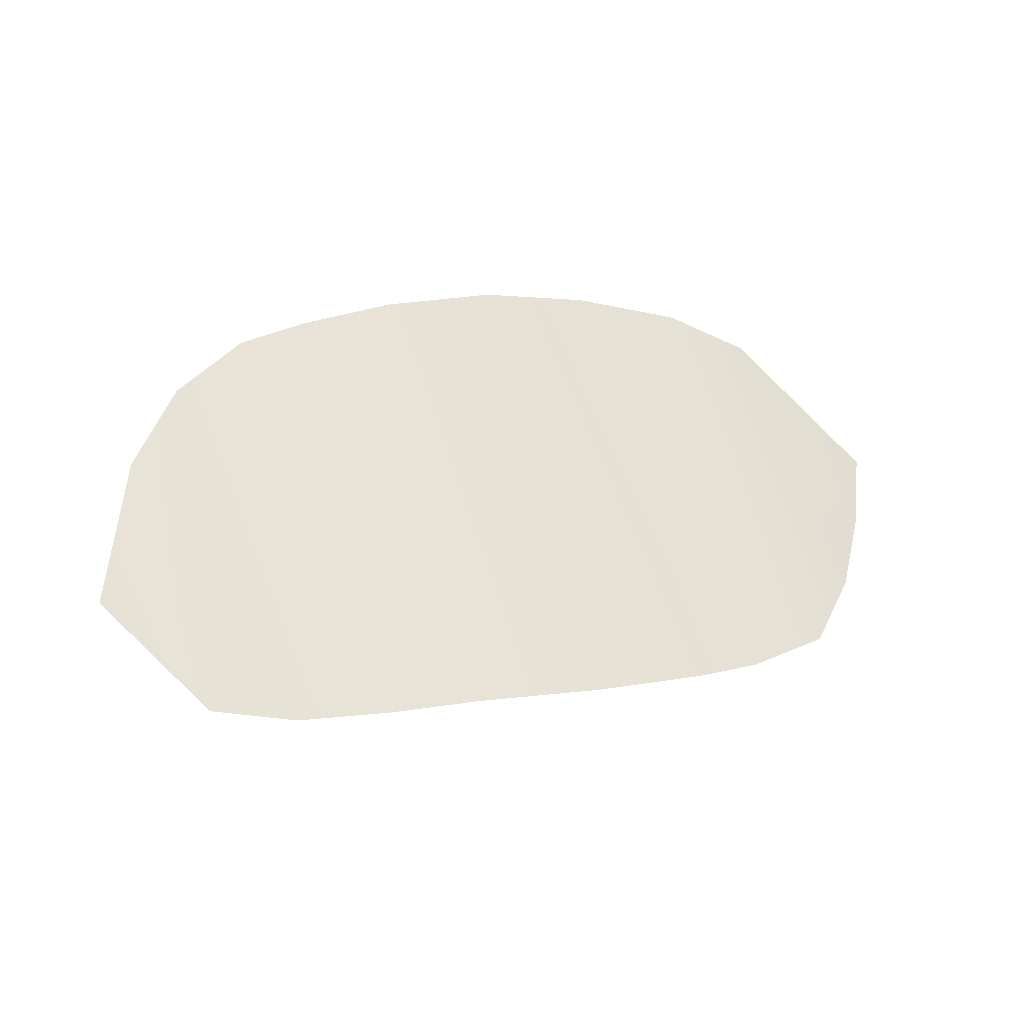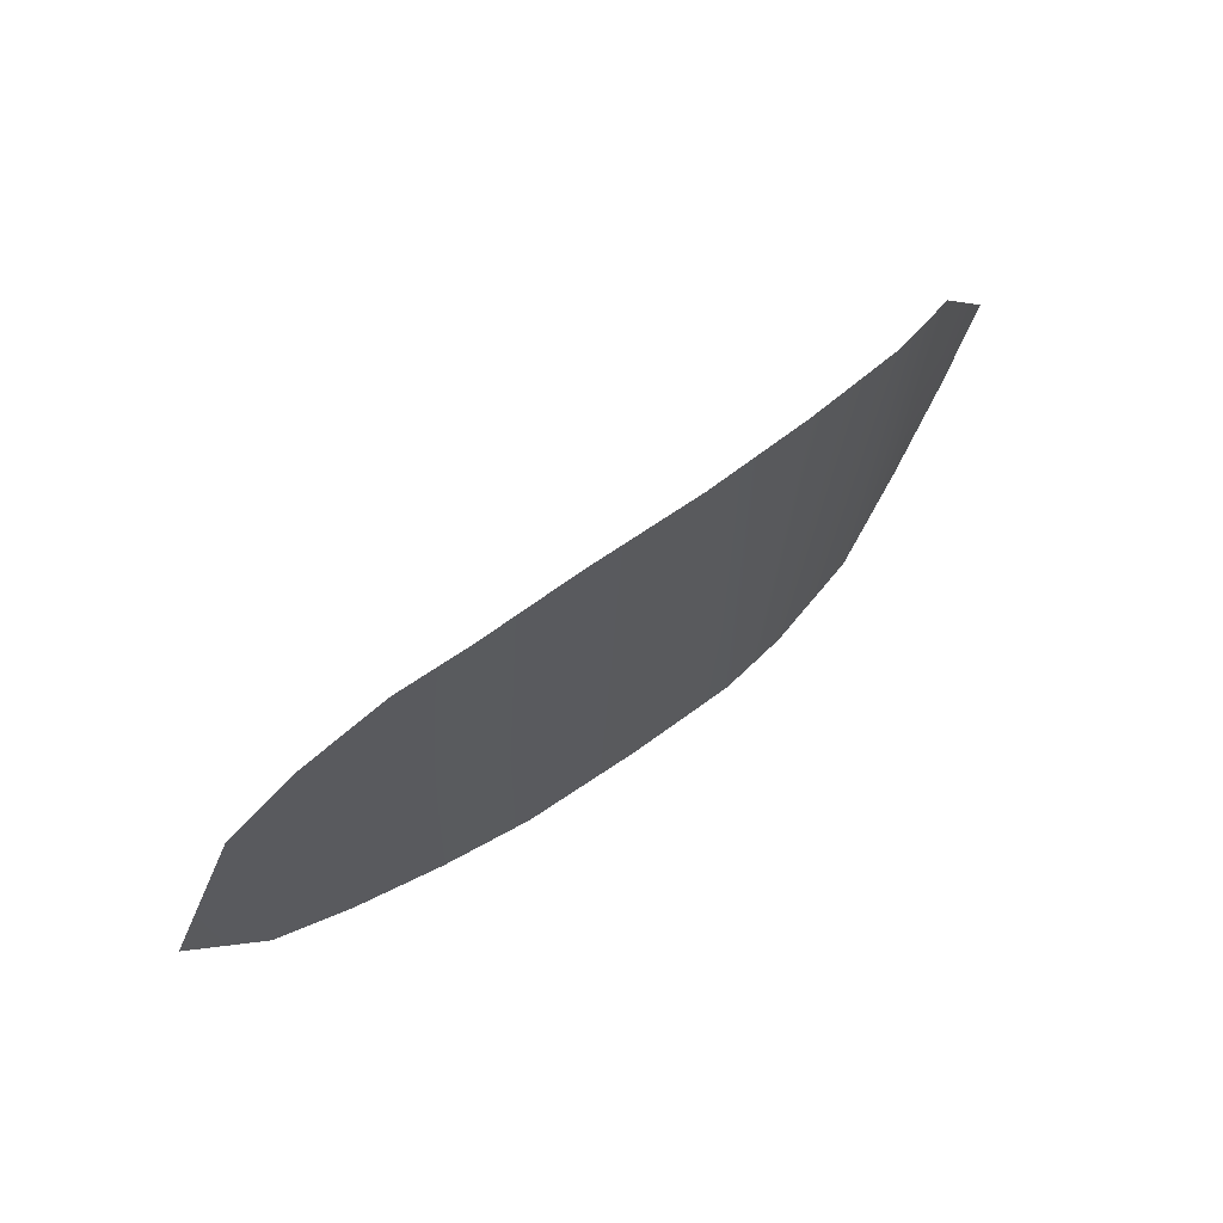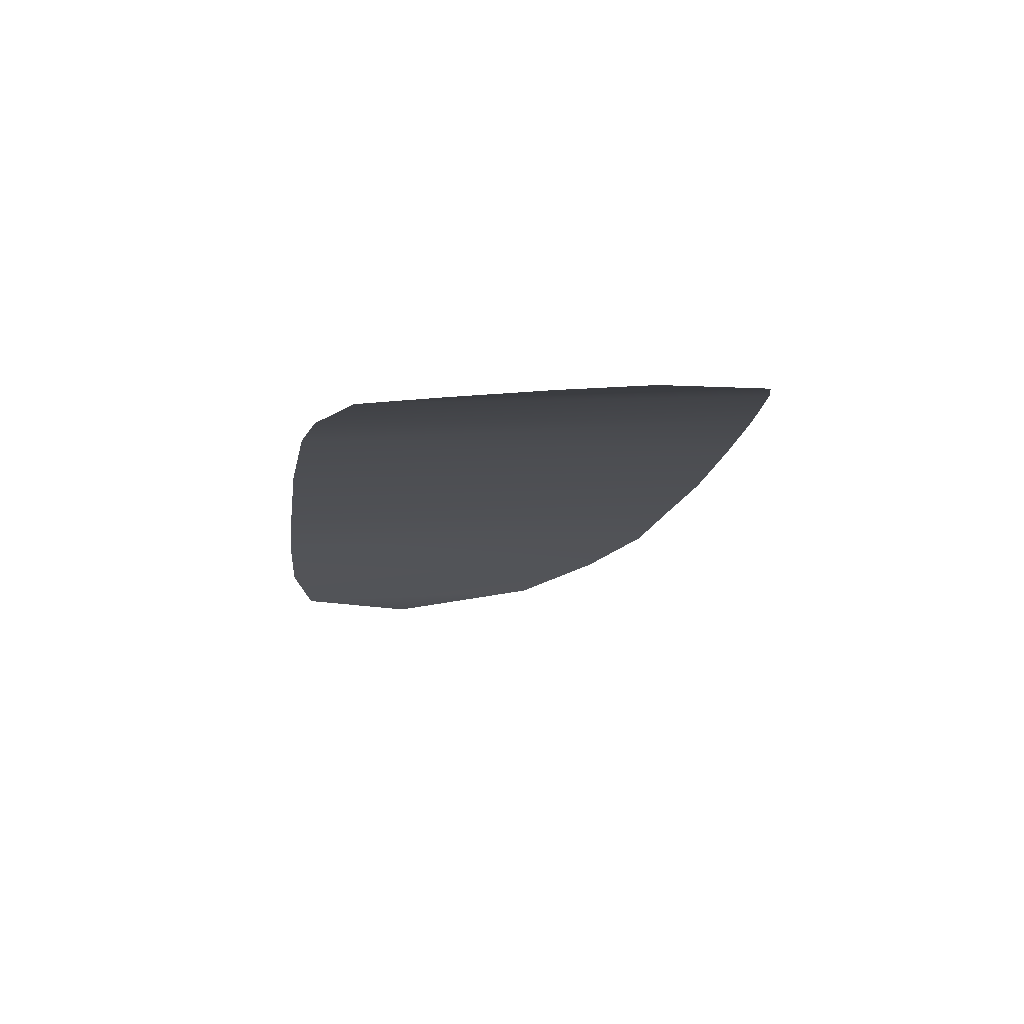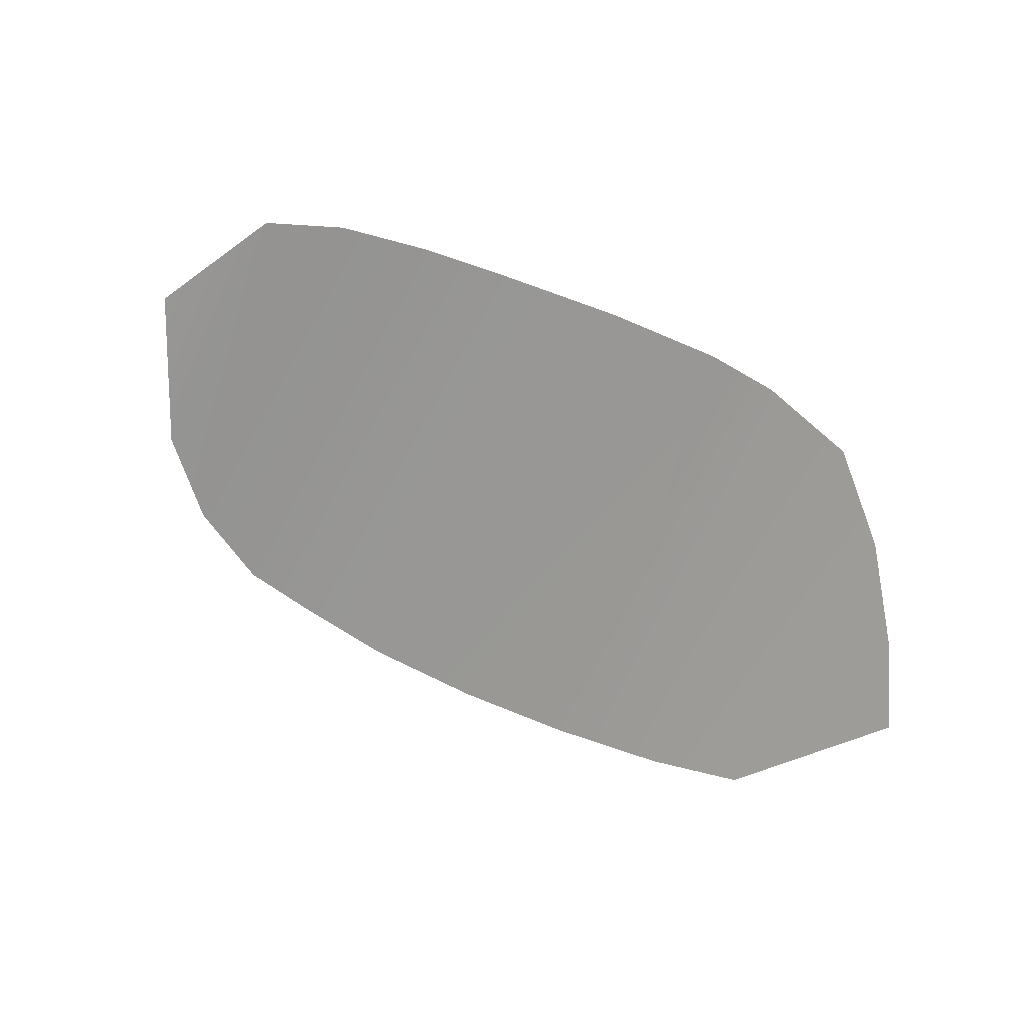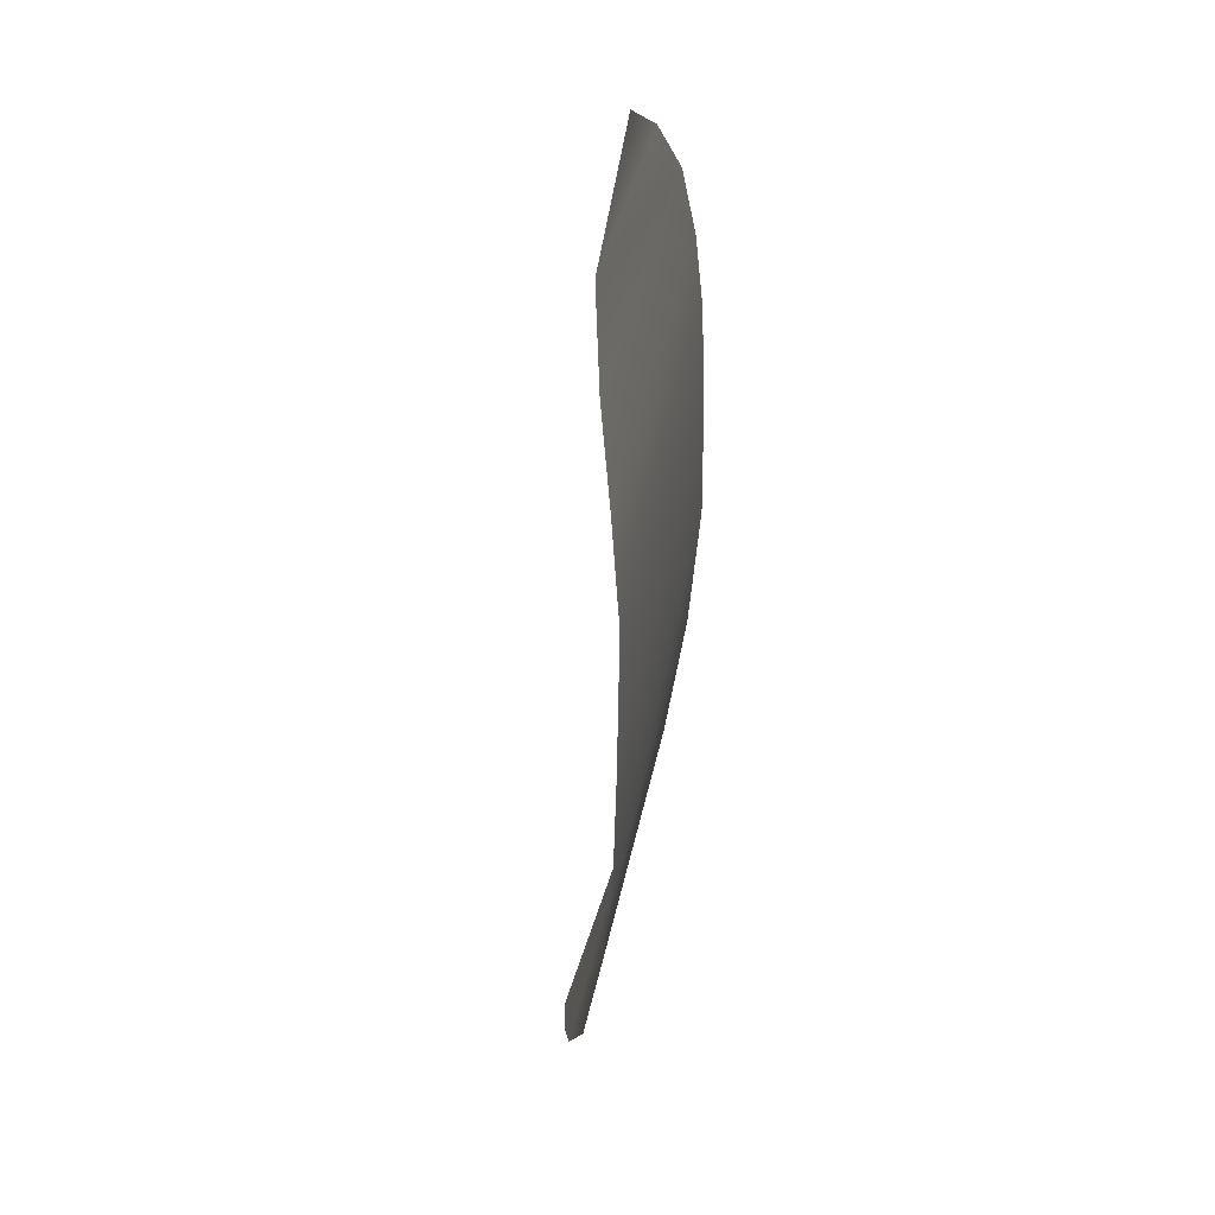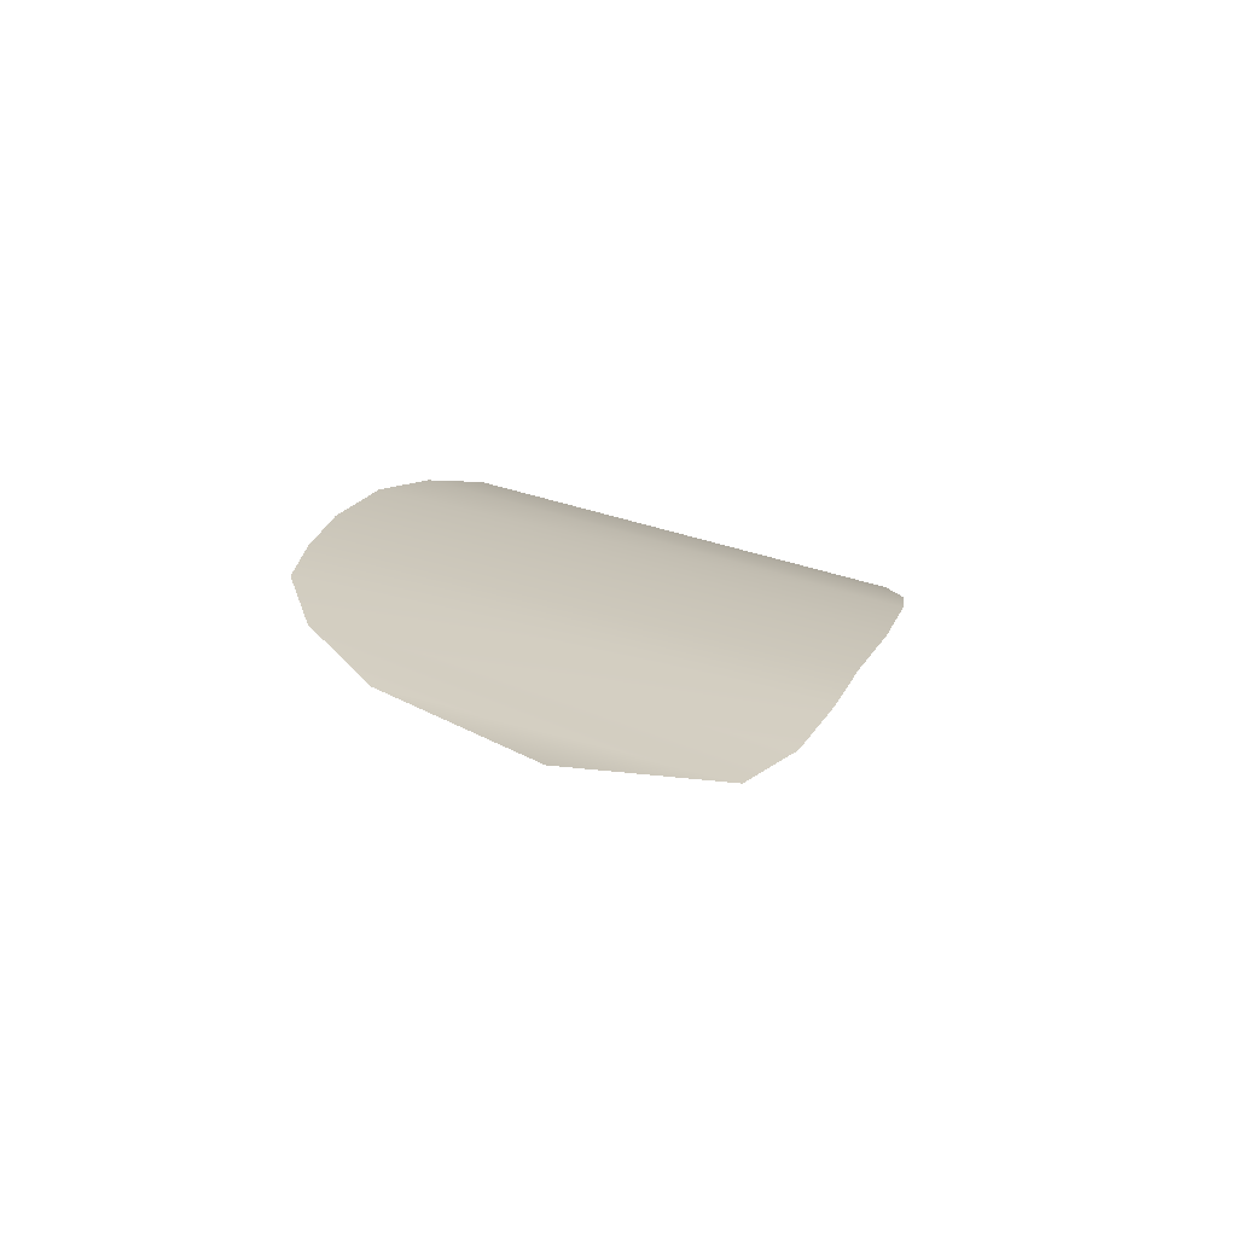
<metadata>
{"format":"obj","ext":"obj","renderer":"f3d","projection":"perspective","resolution":1024,"background":"white","views":[{"elev":54.5,"azim":-15.7,"up":"+Z"},{"elev":54.7,"azim":-26.7,"up":"+Y"},{"elev":-30.7,"azim":79.6,"up":"+Z"},{"elev":-77.0,"azim":-21.2,"up":"+Z"},{"elev":-62.5,"azim":-79.2,"up":"+Y"},{"elev":26.0,"azim":-74.9,"up":"+Z"}]}
</metadata>
<code>
g M_PupALL_L_A_Def
v 0.02086 0.03418 0.08582
v 0.02179 0.02361 0.08373
v 0.01867 0.02837 0.08533
v 0.02322 0.037 0.08628
v 0.02485 0.0226 0.08328
v 0.02619 0.03878 0.08629
v 0.02828 0.02218 0.08294
v 0.0289 0.03933 0.08606
v 0.03175 0.02197 0.08254
v 0.0326 0.03988 0.08551
v 0.03642 0.02174 0.08156
v 0.03695 0.04003 0.08468
v 0.04068 0.02177 0.08061
v 0.04113 0.03971 0.08341
v 0.04323 0.02209 0.07981
v 0.04522 0.03902 0.08177
v 0.04662 0.02322 0.07853
v 0.04829 0.03796 0.07989
v 0.04906 0.02609 0.07755
v 0.05101 0.02949 0.07694
v 0.05235 0.03263 0.07663
g M_PupALL_L_A_Def_0
f 3 2 1
f 1 2 4
f 5 4 2
f 4 5 6
f 5 7 6
f 6 7 8
f 9 8 7
f 10 8 9
f 9 11 10
f 12 10 11
f 11 13 12
f 14 12 13
f 13 15 14
f 14 15 16
f 17 16 15
f 16 17 18
f 19 18 17
f 20 18 19
f 20 21 18

</code>
